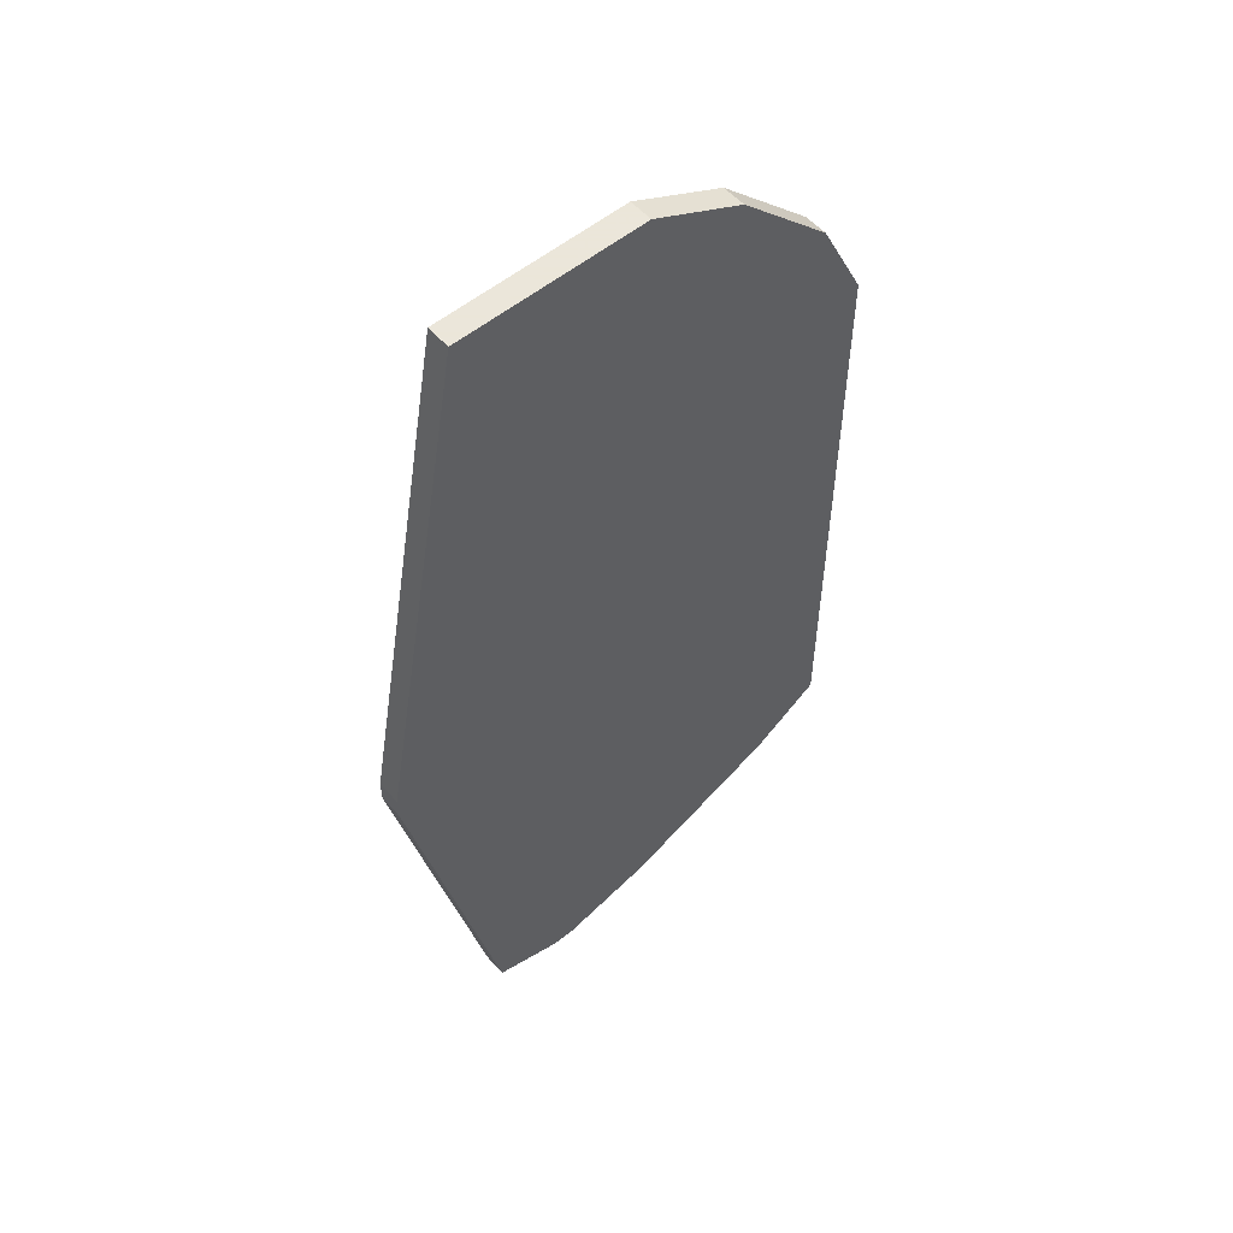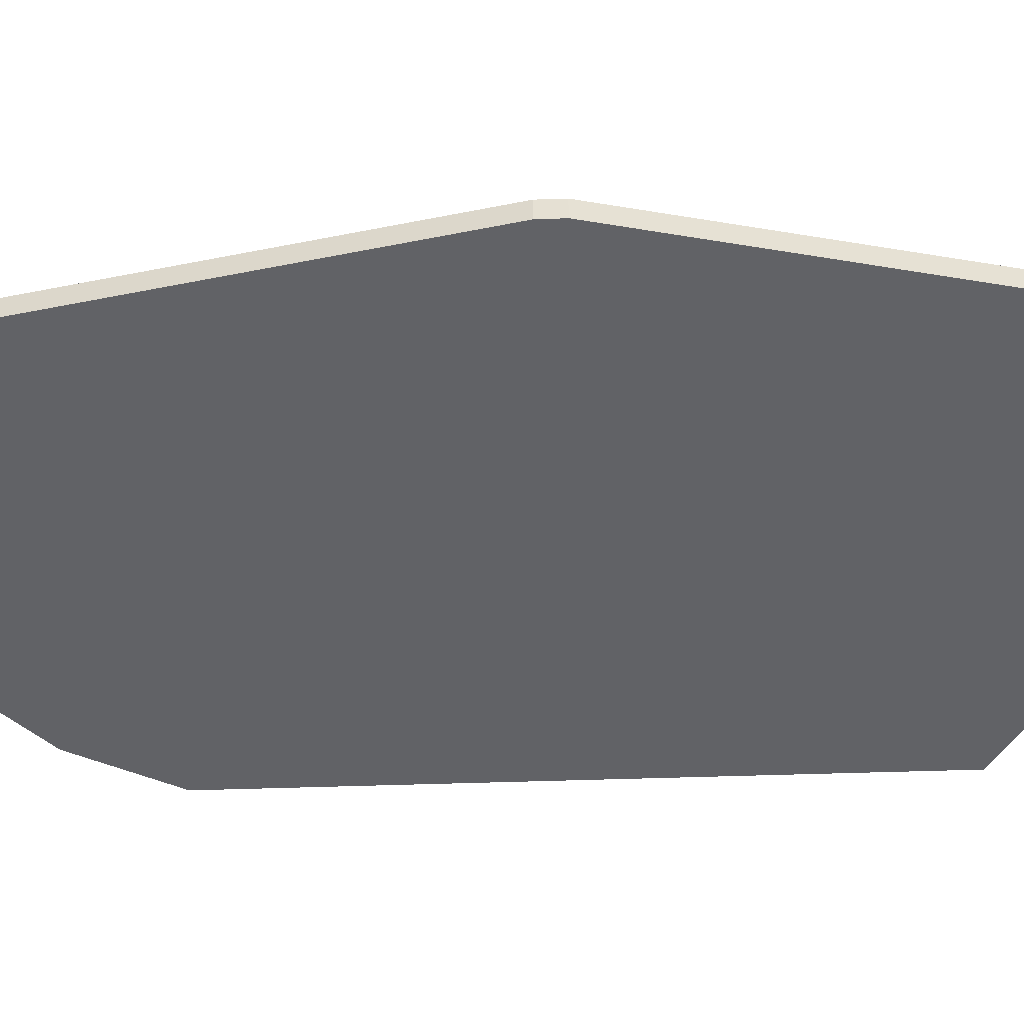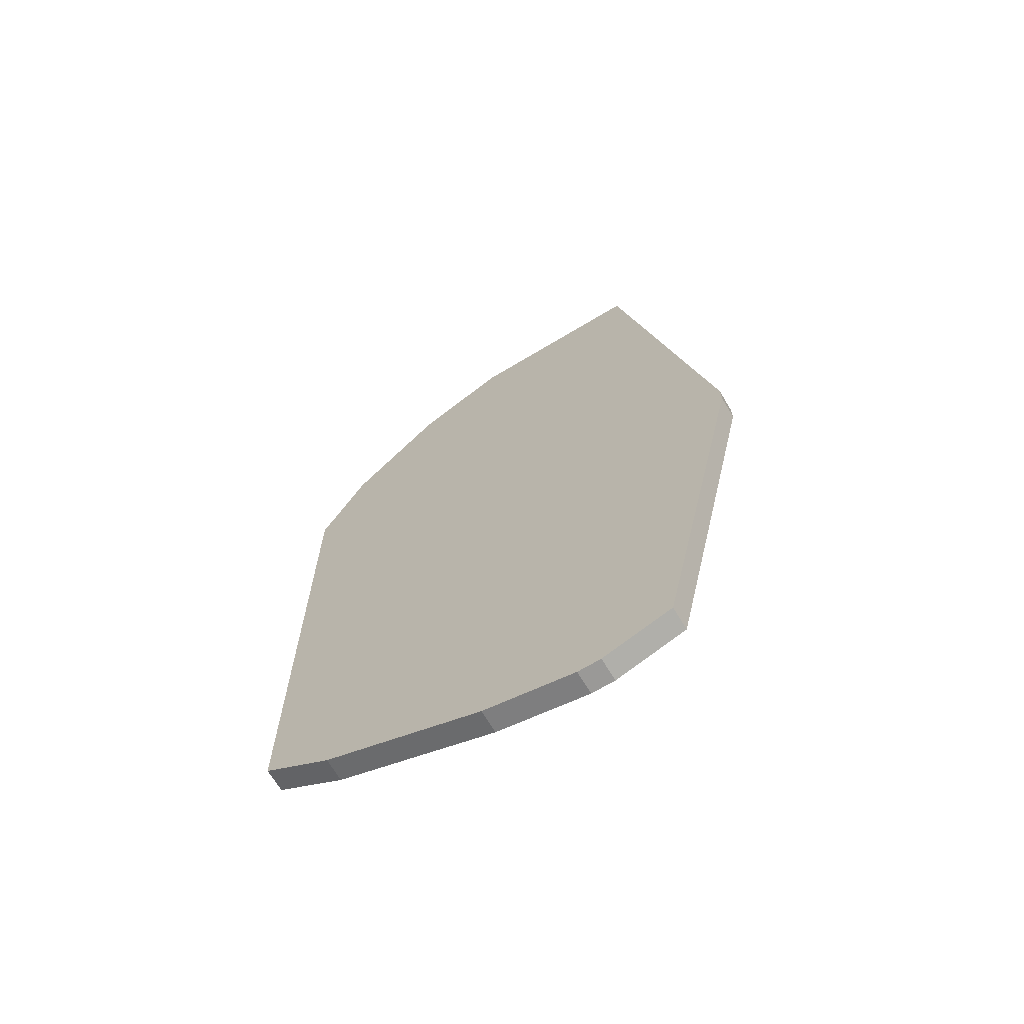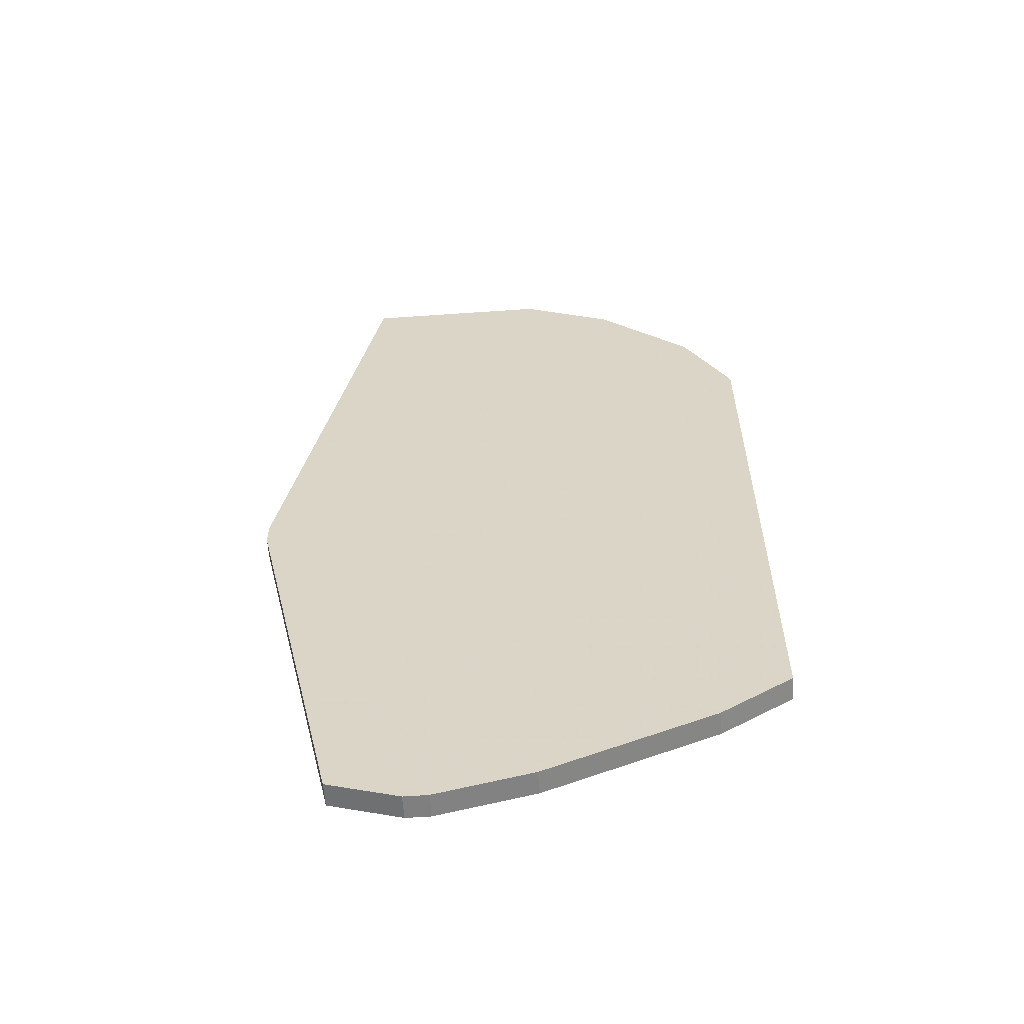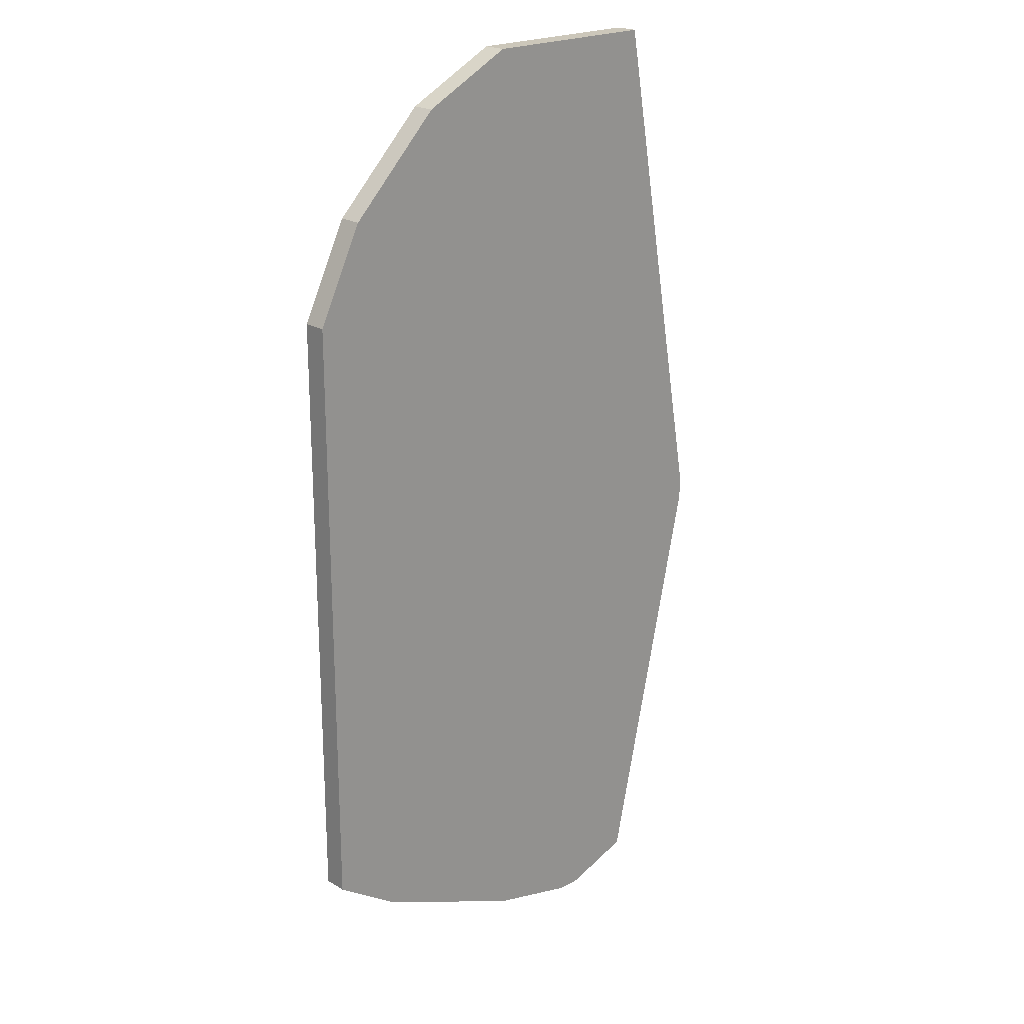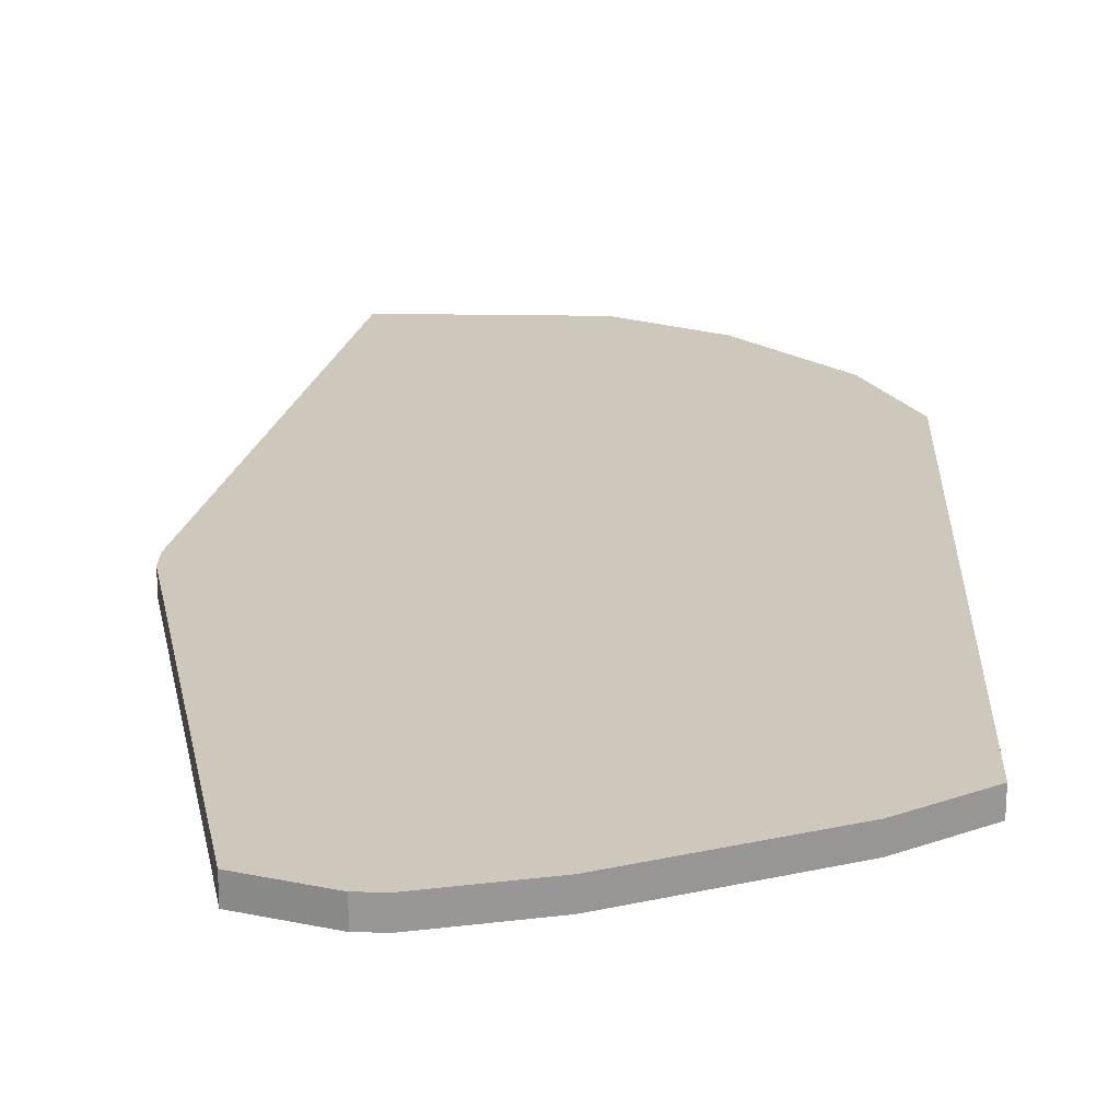
<metadata>
{"format":"obj","ext":"obj","renderer":"f3d","projection":"perspective","resolution":1024,"background":"white","views":[{"elev":55.0,"azim":-40.7,"up":"+Y"},{"elev":-50.7,"azim":-87.9,"up":"+Z"},{"elev":-69.0,"azim":-149.0,"up":"+Y"},{"elev":-59.7,"azim":4.1,"up":"+Y"},{"elev":21.5,"azim":136.1,"up":"+Y"},{"elev":21.8,"azim":1.8,"up":"+Z"}]}
</metadata>
<code>
v -0.004186 -0.001254 -0.01292
v 0.009191 0.00665 -0.01231
v 0.009191 0.00665 -0.01292
v -0.004186 -0.0006463 -0.01292
v -0.004186 -0.001254 -0.01231
v 0.009191 -0.009159 -0.01231
v 0.009191 -0.009159 -0.01292
v -0.004186 -0.0006463 -0.01231
v 0.007975 0.009082 -0.01231
v 0.007975 0.009082 -0.01292
v 0.007366 -0.01037 -0.01231
v 0.007366 -0.01037 -0.01292
v 0.005542 0.01151 -0.01231
v 0.005542 0.01151 -0.01292
v 0.00311 0.01273 -0.01231
v 0.00311 0.01273 -0.01292
v 0.00311 -0.0122 -0.01231
v 0.00311 -0.0122 -0.01292
v 0.0006782 -0.01281 -0.01231
v 7.013e-05 -0.01281 -0.01231
v 0.0006782 -0.01281 -0.01292
v 7.013e-05 -0.01281 -0.01292
v -0.001754 0.01273 -0.01231
v -0.001754 0.01273 -0.01292
v -0.001754 -0.0122 -0.01231
v -0.001754 -0.0122 -0.01292
f 6 7 3
f 6 3 2
f 9 2 3
f 9 3 10
f 9 10 14
f 9 14 13
f 4 8 23
f 4 23 24
f 4 1 5
f 4 5 8
f 25 5 1
f 25 1 26
f 25 26 22
f 25 22 20
f 16 15 13
f 16 13 14
f 16 14 10
f 16 10 3
f 16 3 7
f 16 7 12
f 16 12 18
f 16 18 21
f 16 21 22
f 16 22 26
f 16 26 1
f 16 1 4
f 16 4 24
f 16 24 23
f 16 23 15
f 11 12 7
f 11 7 6
f 17 18 12
f 17 12 11
f 19 17 11
f 19 11 6
f 19 6 2
f 19 2 9
f 19 9 13
f 19 13 15
f 19 15 23
f 19 23 8
f 19 8 5
f 19 5 25
f 19 25 20
f 19 20 22
f 19 22 21
f 19 21 18
f 19 18 17

</code>
